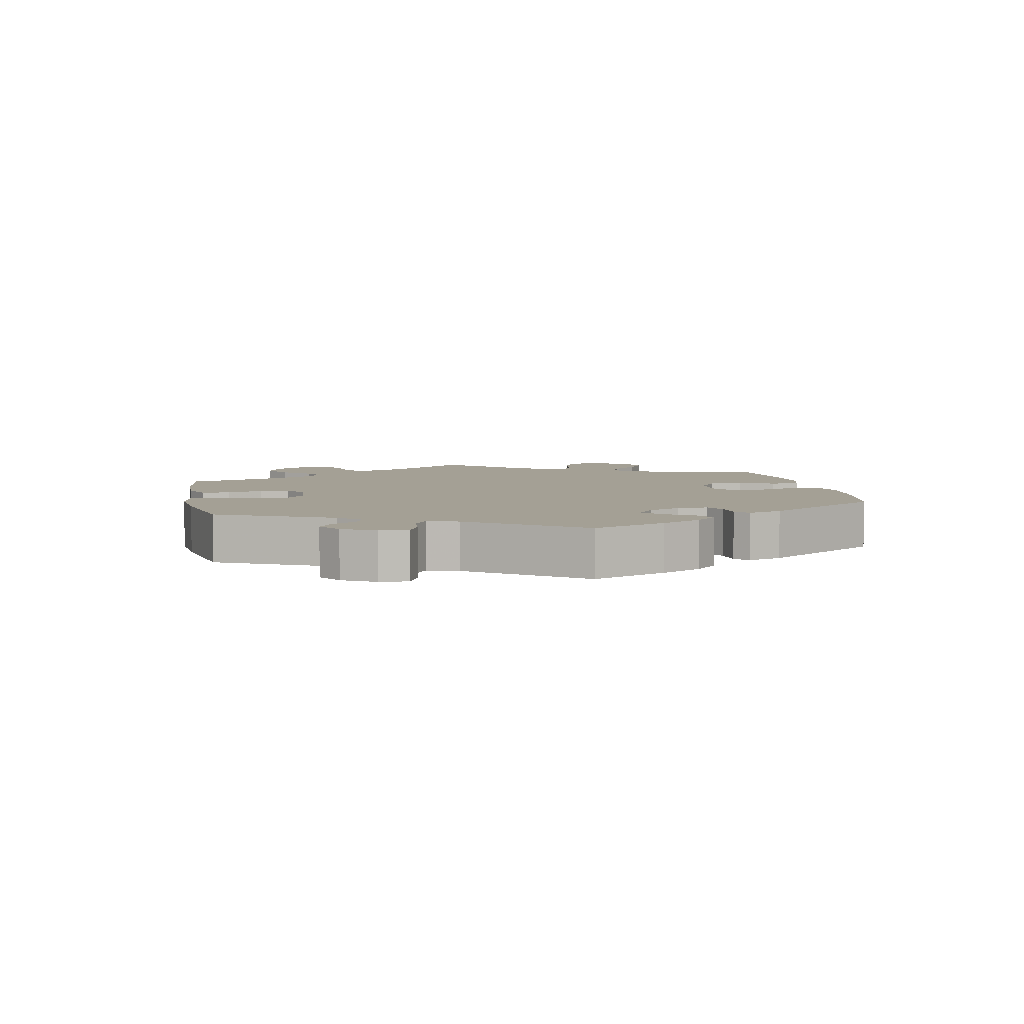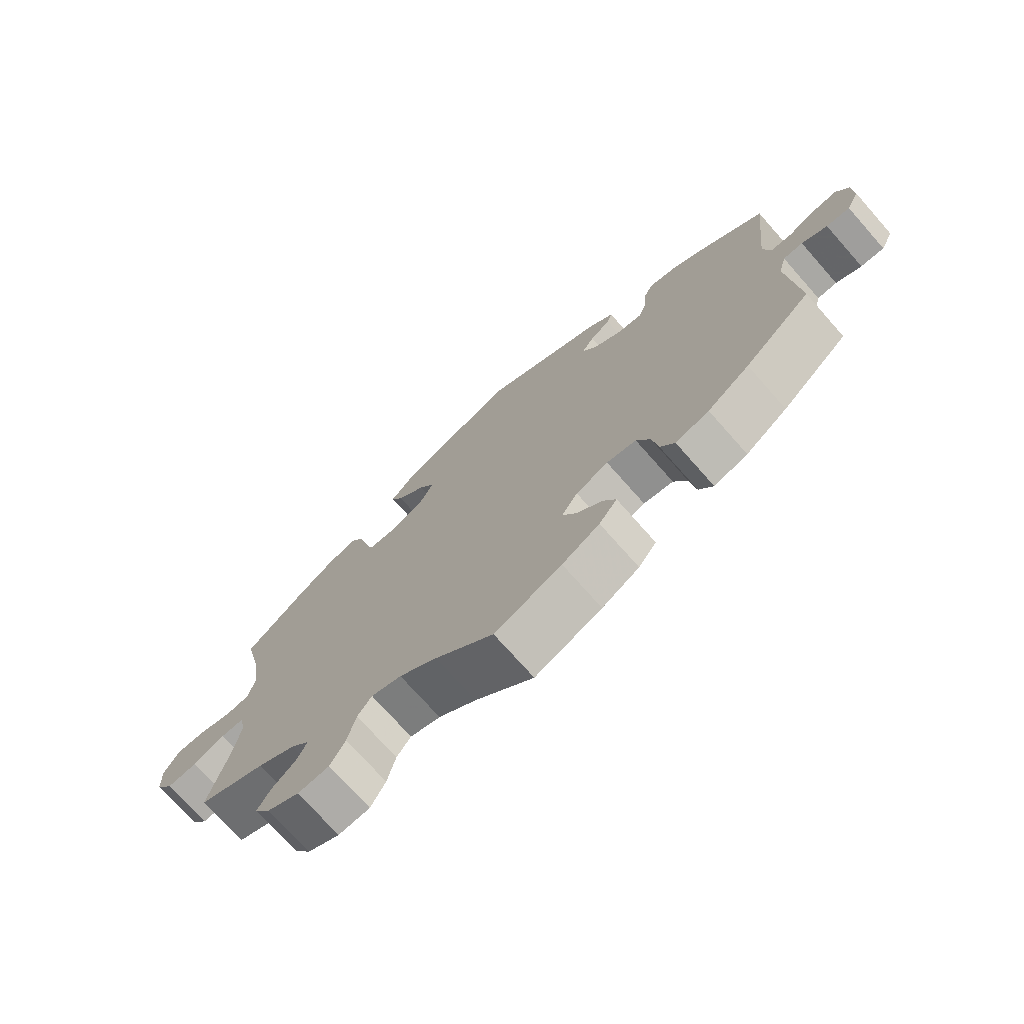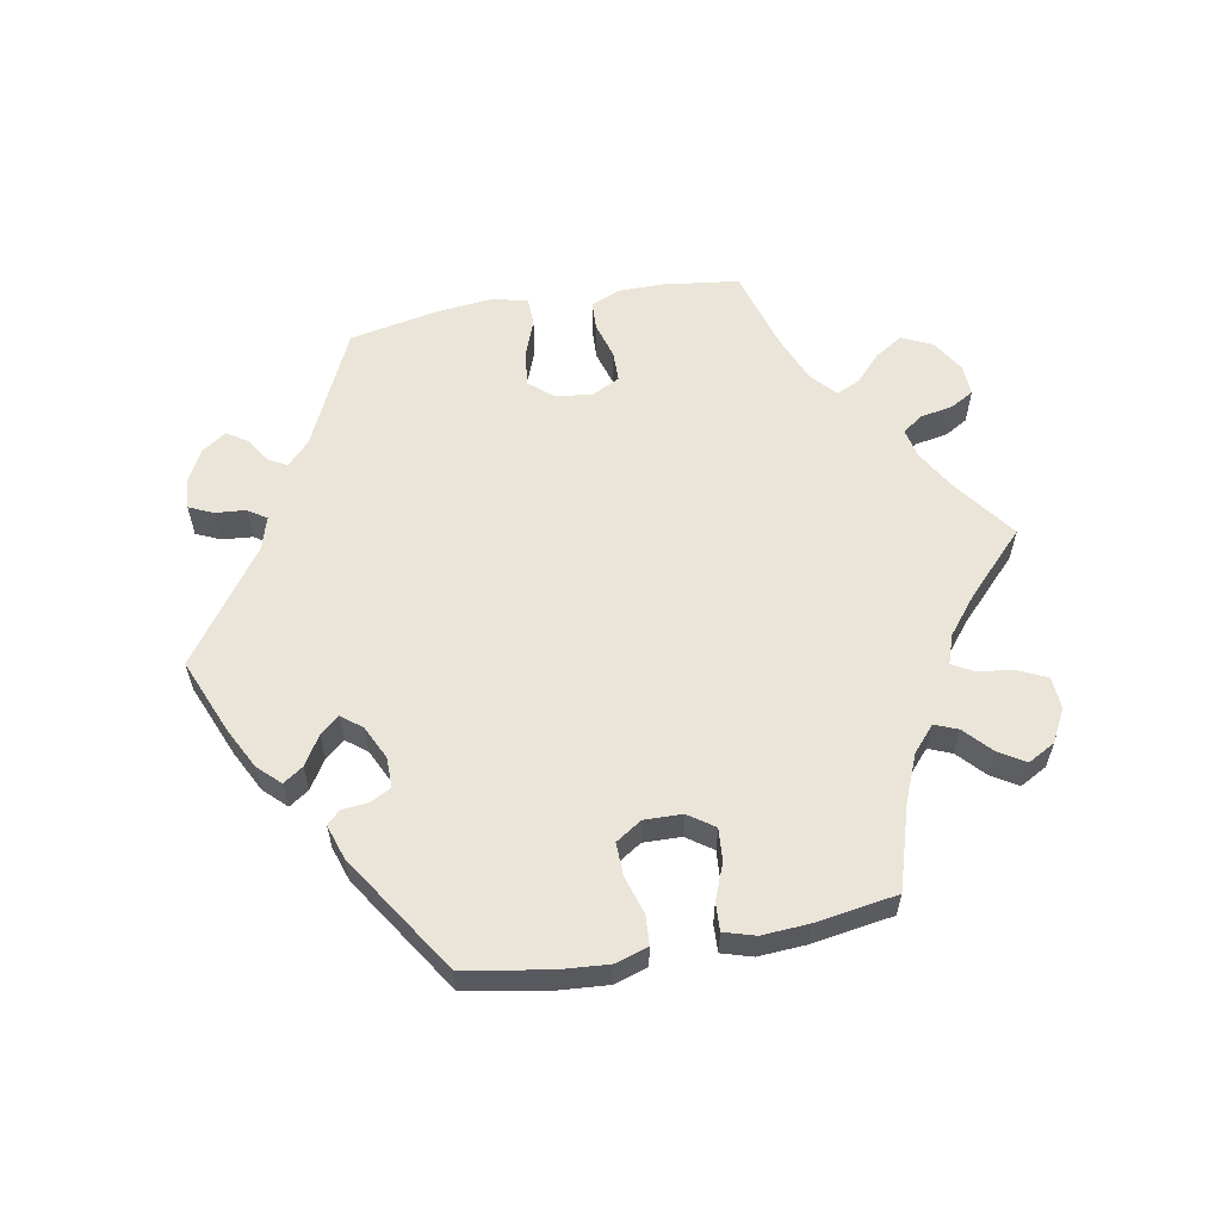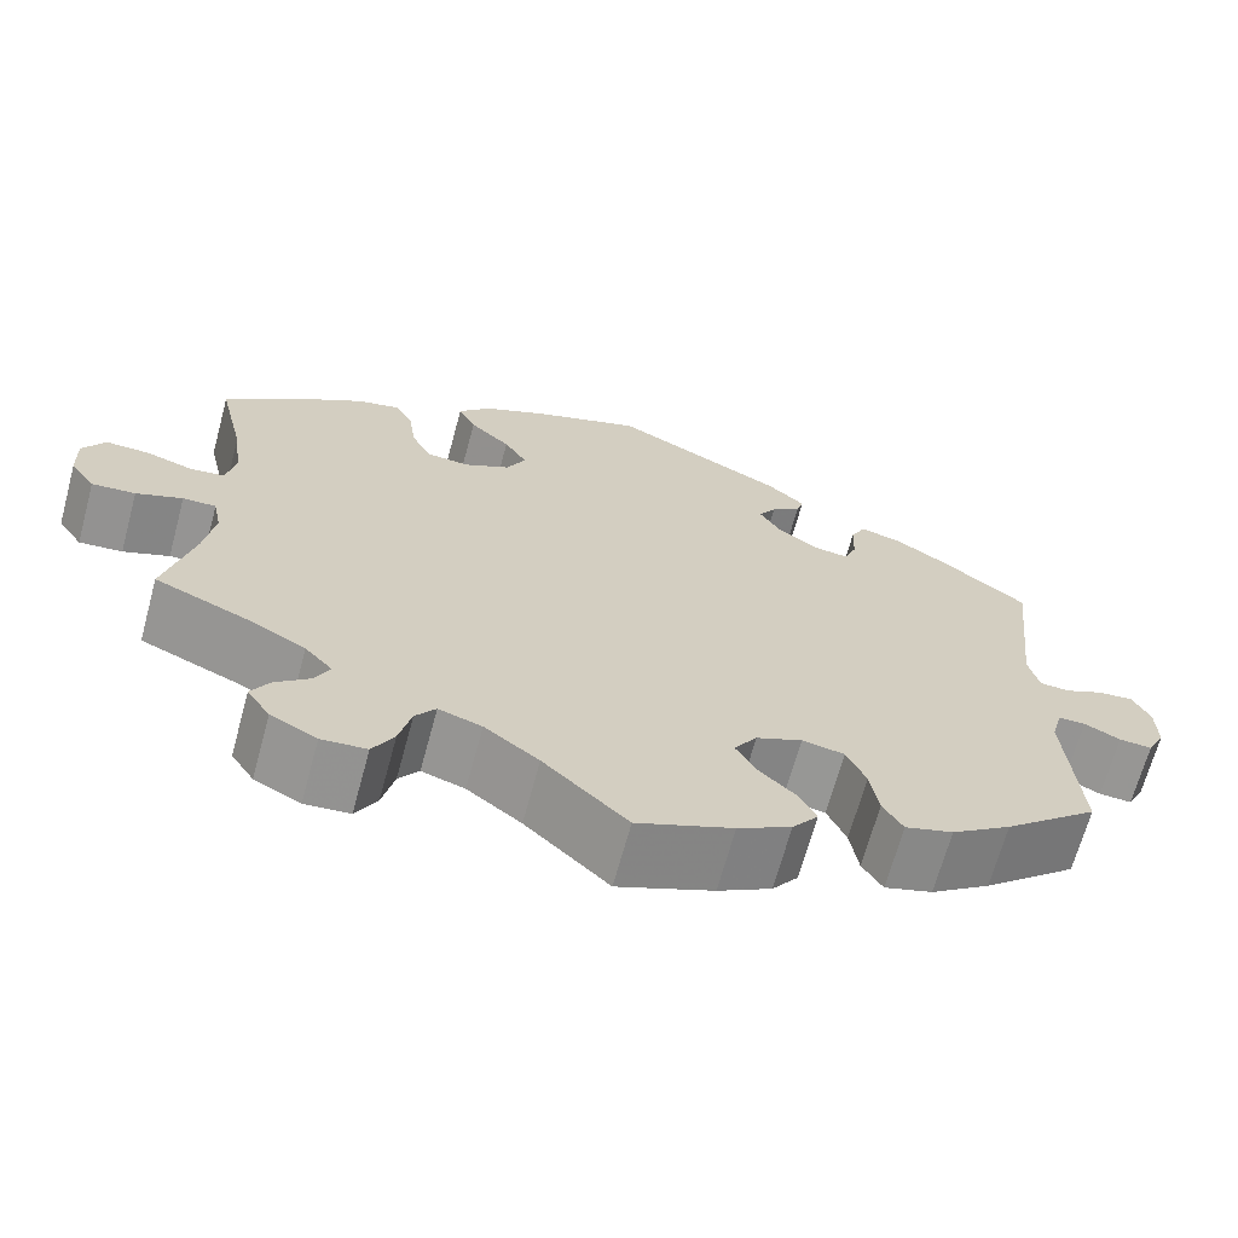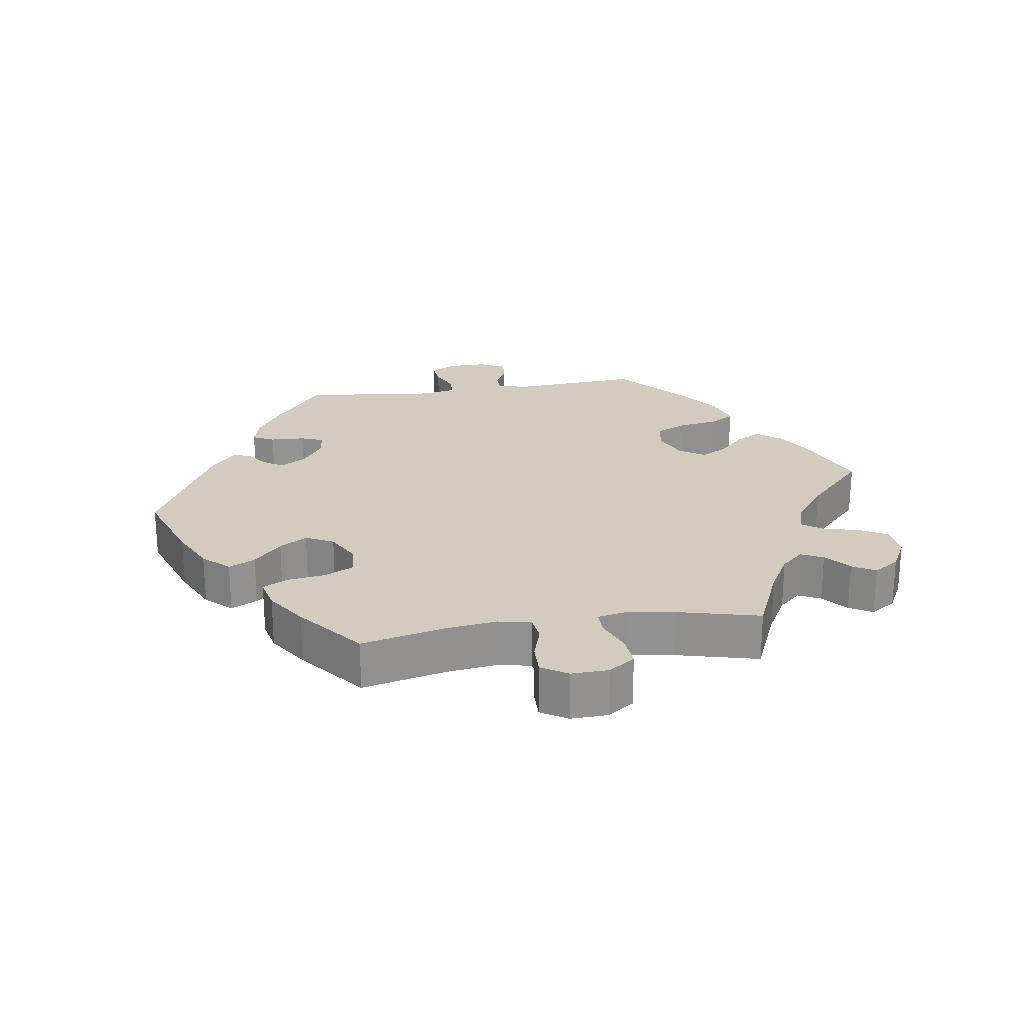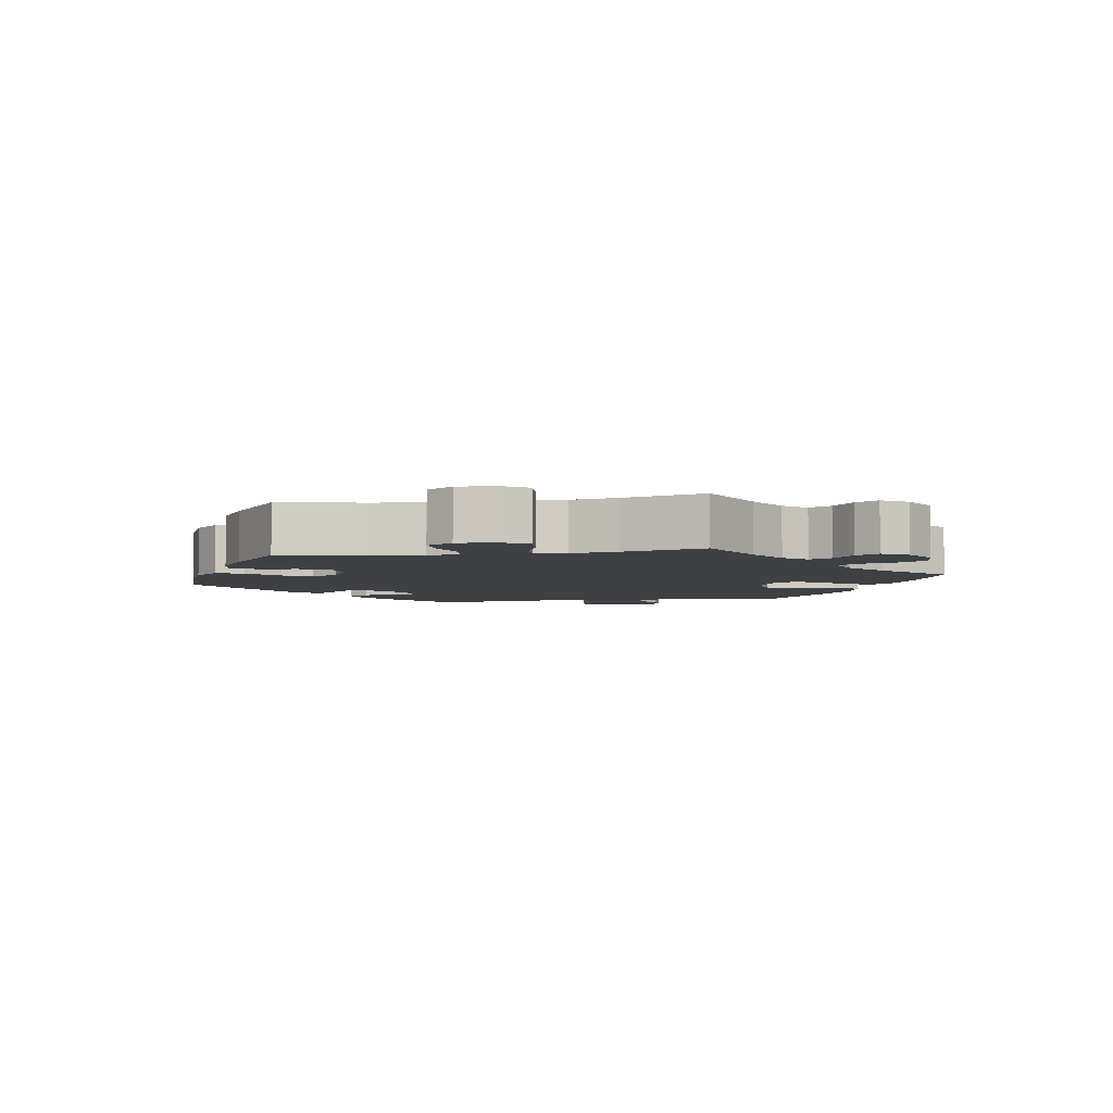
<metadata>
{"format":"obj","ext":"obj","renderer":"f3d","projection":"perspective","resolution":1024,"background":"white","views":[{"elev":5.7,"azim":-71.4,"up":"+Y"},{"elev":-73.4,"azim":-138.5,"up":"+Z"},{"elev":59.6,"azim":19.5,"up":"+Y"},{"elev":-67.4,"azim":164.8,"up":"+Z"},{"elev":23.8,"azim":81.4,"up":"+Y"},{"elev":-4.8,"azim":100.4,"up":"+Y"}]}
</metadata>
<code>
v -0.487 0.07 -0.098
v -0.499 0.07 -0.053
v -0.529 0.07 -0.052
v -0.568 0.07 -0.072
v -0.604 0.07 -0.074
v -0.623 0.07 -0.036
v -0.622 0.07 0.02
v -0.603 0.07 0.059
v -0.564 0.07 0.055
v -0.523 0.07 0.036
v -0.49 0.07 0.038
v -0.479 0.07 0.086
v -0.501 0.07 0.289
v -0.407 0.07 0.362
v -0.35 0.07 0.399
v -0.306 0.07 0.41
v -0.29 0.07 0.378
v -0.288 0.07 0.327
v -0.275 0.07 0.293
v -0.237 0.07 0.298
v -0.192 0.07 0.329
v -0.169 0.07 0.368
v -0.188 0.07 0.397
v -0.22 0.07 0.42
v -0.228 0.07 0.446
v -0.188 0.07 0.482
v -0.001 0.07 0.578
v 0.119 0.07 0.535
v 0.186 0.07 0.503
v 0.221 0.07 0.465
v 0.202 0.07 0.426
v 0.158 0.07 0.385
v 0.133 0.07 0.344
v 0.154 0.07 0.303
v 0.204 0.07 0.276
v 0.251 0.07 0.28
v 0.272 0.07 0.324
v 0.28 0.07 0.38
v 0.299 0.07 0.417
v 0.346 0.07 0.406
v 0.405 0.07 0.367
v 0.501 0.07 0.29
v 0.472 0.07 0.166
v 0.462 0.07 0.09
v 0.472 0.07 0.042
v 0.509 0.07 0.037
v 0.561 0.07 0.053
v 0.607 0.07 0.054
v 0.631 0.07 0.015
v 0.629 0.07 -0.04
v 0.602 0.07 -0.079
v 0.555 0.07 -0.075
v 0.505 0.07 -0.055
v 0.469 0.07 -0.054
v 0.46 0.07 -0.099
v 0.471 0.07 -0.169
v 0.501 0.07 -0.289
v 0.396 0.07 -0.334
v 0.337 0.07 -0.367
v 0.307 0.07 -0.4
v 0.323 0.07 -0.433
v 0.36 0.07 -0.464
v 0.38 0.07 -0.498
v 0.355 0.07 -0.536
v 0.305 0.07 -0.562
v 0.256 0.07 -0.558
v 0.233 0.07 -0.516
v 0.22 0.07 -0.462
v 0.198 0.07 -0.432
v 0.151 0.07 -0.447
v 0.092 0.07 -0.492
v 0.001 0.07 -0.578
v -0.103 0.07 -0.535
v -0.161 0.07 -0.502
v -0.189 0.07 -0.465
v -0.17 0.07 -0.428
v -0.13 0.07 -0.39
v -0.108 0.07 -0.351
v -0.133 0.07 -0.313
v -0.183 0.07 -0.291
v -0.229 0.07 -0.299
v -0.25 0.07 -0.346
v -0.259 0.07 -0.404
v -0.281 0.07 -0.44
v -0.333 0.07 -0.424
v -0.398 0.07 -0.378
v -0.501 0.07 -0.289
v -0.487 0 -0.098
v -0.499 0 -0.053
v -0.529 0 -0.052
v -0.568 0 -0.072
v -0.604 0 -0.074
v -0.623 0 -0.036
v -0.622 0 0.02
v -0.603 0 0.059
v -0.564 0 0.055
v -0.523 0 0.036
v -0.49 0 0.038
v -0.479 0 0.086
v -0.501 0 0.289
v -0.407 0 0.362
v -0.35 0 0.399
v -0.306 0 0.41
v -0.29 0 0.378
v -0.288 0 0.327
v -0.275 0 0.293
v -0.237 0 0.298
v -0.192 0 0.329
v -0.169 0 0.368
v -0.188 0 0.397
v -0.22 0 0.42
v -0.228 0 0.446
v -0.188 0 0.482
v -0.001 0 0.578
v 0.119 0 0.535
v 0.186 0 0.503
v 0.221 0 0.465
v 0.202 0 0.426
v 0.158 0 0.385
v 0.133 0 0.344
v 0.154 0 0.303
v 0.204 0 0.276
v 0.251 0 0.28
v 0.272 0 0.324
v 0.28 0 0.38
v 0.299 0 0.417
v 0.346 0 0.406
v 0.405 0 0.367
v 0.501 0 0.29
v 0.472 0 0.166
v 0.462 0 0.09
v 0.472 0 0.042
v 0.509 0 0.037
v 0.561 0 0.053
v 0.607 0 0.054
v 0.631 0 0.015
v 0.629 0 -0.04
v 0.602 0 -0.079
v 0.555 0 -0.075
v 0.505 0 -0.055
v 0.469 0 -0.054
v 0.46 0 -0.099
v 0.471 0 -0.169
v 0.501 0 -0.289
v 0.396 0 -0.334
v 0.337 0 -0.367
v 0.307 0 -0.4
v 0.323 0 -0.433
v 0.36 0 -0.464
v 0.38 0 -0.498
v 0.355 0 -0.536
v 0.305 0 -0.562
v 0.256 0 -0.558
v 0.233 0 -0.516
v 0.22 0 -0.462
v 0.198 0 -0.432
v 0.151 0 -0.447
v 0.092 0 -0.492
v 0.001 0 -0.578
v -0.103 0 -0.535
v -0.161 0 -0.502
v -0.189 0 -0.465
v -0.17 0 -0.428
v -0.13 0 -0.39
v -0.108 0 -0.351
v -0.133 0 -0.313
v -0.183 0 -0.291
v -0.229 0 -0.299
v -0.25 0 -0.346
v -0.259 0 -0.404
v -0.281 0 -0.44
v -0.333 0 -0.424
v -0.398 0 -0.378
v -0.501 0 -0.289
f 86 87 1
f 85 86 1 2
f 82 83 84 85
f 81 82 85 2
f 80 81 2
f 79 80 2
f 74 75 76 77
f 74 77 78
f 71 72 73 74
f 70 71 74 78
f 69 70 78 79
f 65 66 67 68
f 65 68 69
f 64 65 69
f 61 62 63 64
f 60 61 64 69
f 59 60 69 79
f 56 57 58
f 55 56 58 59
f 54 55 59 79
f 50 51 52 53
f 50 53 54
f 49 50 54
f 46 47 48 49
f 45 46 49 54
f 44 45 54 79
f 40 41 42 43
f 37 38 39 40
f 36 37 40 43
f 35 36 43 44
f 29 30 31 32
f 29 32 33
f 28 29 33
f 27 28 33
f 26 27 33 34
f 23 24 25 26
f 22 23 26 34
f 15 16 17 18
f 15 18 19
f 12 13 14 15
f 11 12 15 19
f 7 8 9 10
f 7 10 11
f 6 7 11
f 3 4 5 6
f 2 3 6 11
f 21 22 34 35
f 20 21 35 44
f 19 20 44 79
f 2 11 19 79
f 88 174 173
f 89 88 173 172
f 172 171 170 169
f 89 172 169 168
f 89 168 167
f 89 167 166
f 164 163 162 161
f 165 164 161
f 161 160 159 158
f 165 161 158 157
f 166 165 157 156
f 155 154 153 152
f 156 155 152
f 156 152 151
f 151 150 149 148
f 156 151 148 147
f 166 156 147 146
f 145 144 143
f 146 145 143 142
f 166 146 142 141
f 140 139 138 137
f 141 140 137
f 141 137 136
f 136 135 134 133
f 141 136 133 132
f 166 141 132 131
f 130 129 128 127
f 127 126 125 124
f 130 127 124 123
f 131 130 123 122
f 119 118 117 116
f 120 119 116
f 120 116 115
f 120 115 114
f 121 120 114 113
f 113 112 111 110
f 121 113 110 109
f 105 104 103 102
f 106 105 102
f 102 101 100 99
f 106 102 99 98
f 97 96 95 94
f 98 97 94
f 98 94 93
f 93 92 91 90
f 98 93 90 89
f 122 121 109 108
f 131 122 108 107
f 166 131 107 106
f 166 106 98 89
f 1 88 89 2
f 2 89 90 3
f 3 90 91 4
f 4 91 92 5
f 5 92 93 6
f 6 93 94 7
f 7 94 95 8
f 8 95 96 9
f 9 96 97 10
f 10 97 98 11
f 11 98 99 12
f 12 99 100 13
f 13 100 101 14
f 14 101 102 15
f 15 102 103 16
f 16 103 104 17
f 17 104 105 18
f 18 105 106 19
f 19 106 107 20
f 20 107 108 21
f 21 108 109 22
f 22 109 110 23
f 23 110 111 24
f 24 111 112 25
f 25 112 113 26
f 26 113 114 27
f 27 114 115 28
f 28 115 116 29
f 29 116 117 30
f 30 117 118 31
f 31 118 119 32
f 32 119 120 33
f 33 120 121 34
f 34 121 122 35
f 35 122 123 36
f 36 123 124 37
f 37 124 125 38
f 38 125 126 39
f 39 126 127 40
f 40 127 128 41
f 41 128 129 42
f 42 129 130 43
f 43 130 131 44
f 44 131 132 45
f 45 132 133 46
f 46 133 134 47
f 47 134 135 48
f 48 135 136 49
f 49 136 137 50
f 50 137 138 51
f 51 138 139 52
f 52 139 140 53
f 53 140 141 54
f 54 141 142 55
f 55 142 143 56
f 56 143 144 57
f 57 144 145 58
f 58 145 146 59
f 59 146 147 60
f 60 147 148 61
f 61 148 149 62
f 62 149 150 63
f 63 150 151 64
f 64 151 152 65
f 65 152 153 66
f 66 153 154 67
f 67 154 155 68
f 68 155 156 69
f 69 156 157 70
f 70 157 158 71
f 71 158 159 72
f 72 159 160 73
f 73 160 161 74
f 74 161 162 75
f 75 162 163 76
f 76 163 164 77
f 77 164 165 78
f 78 165 166 79
f 79 166 167 80
f 80 167 168 81
f 81 168 169 82
f 82 169 170 83
f 83 170 171 84
f 84 171 172 85
f 85 172 173 86
f 86 173 174 87
f 87 174 88 1

</code>
